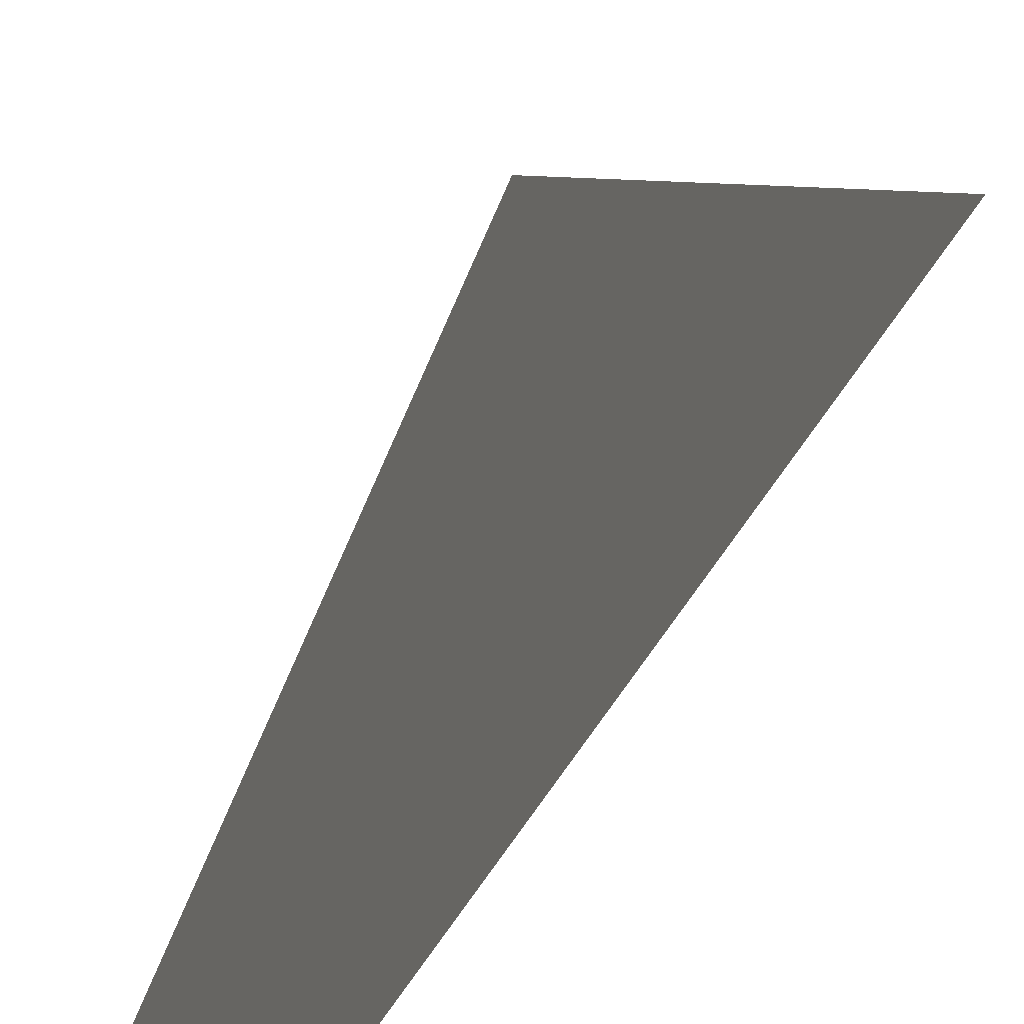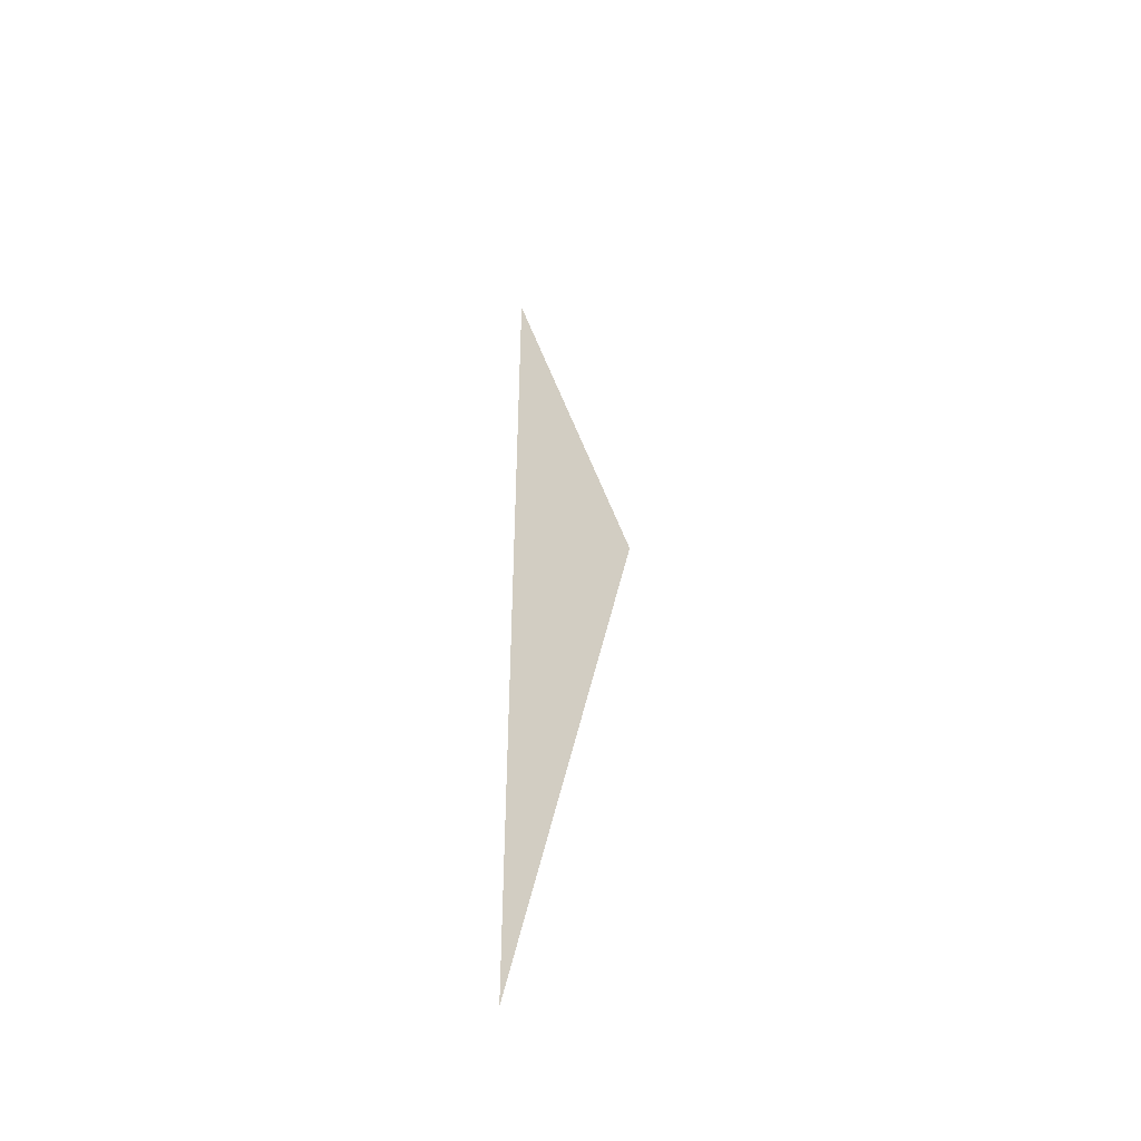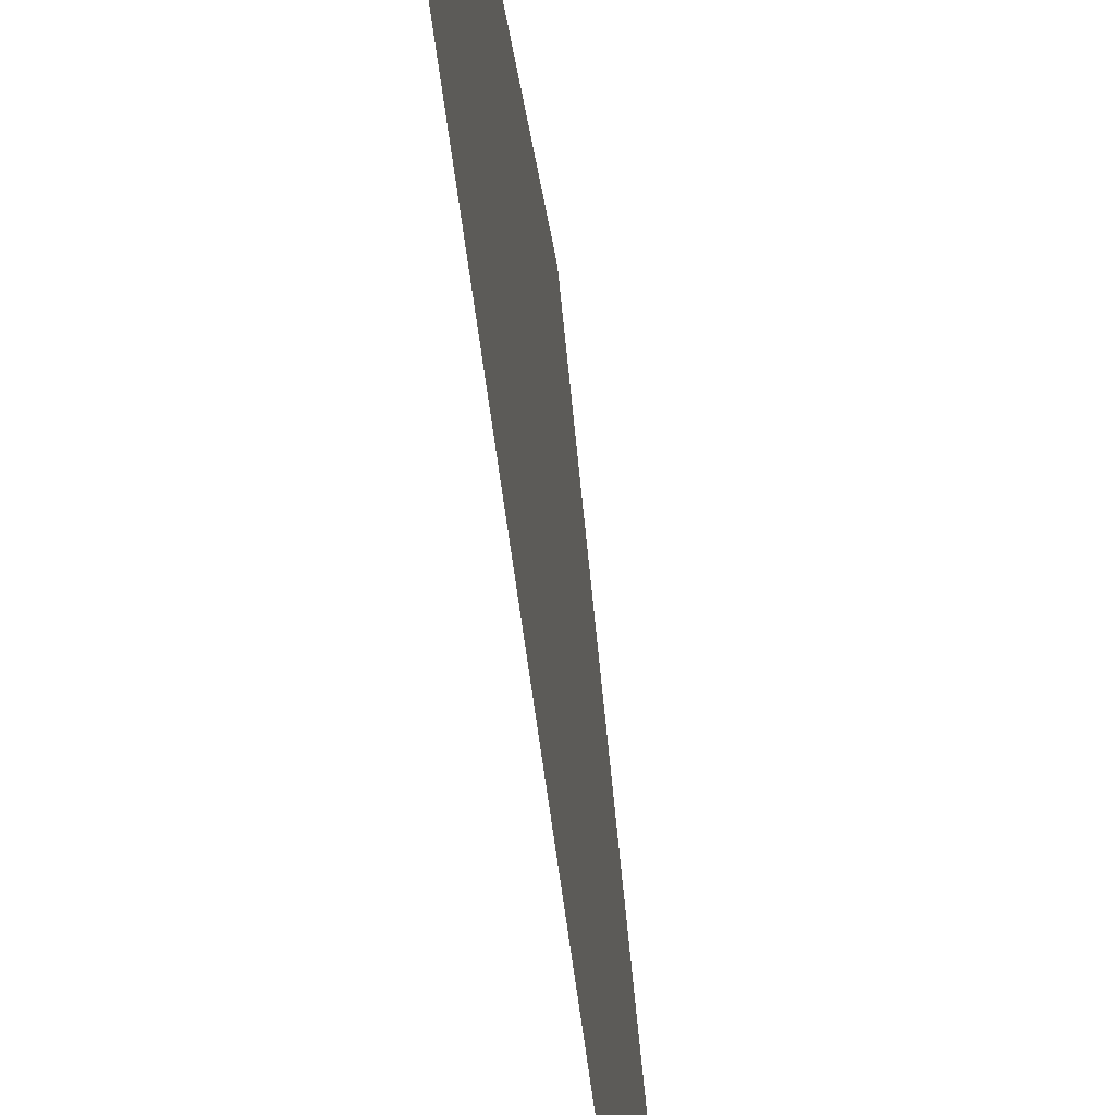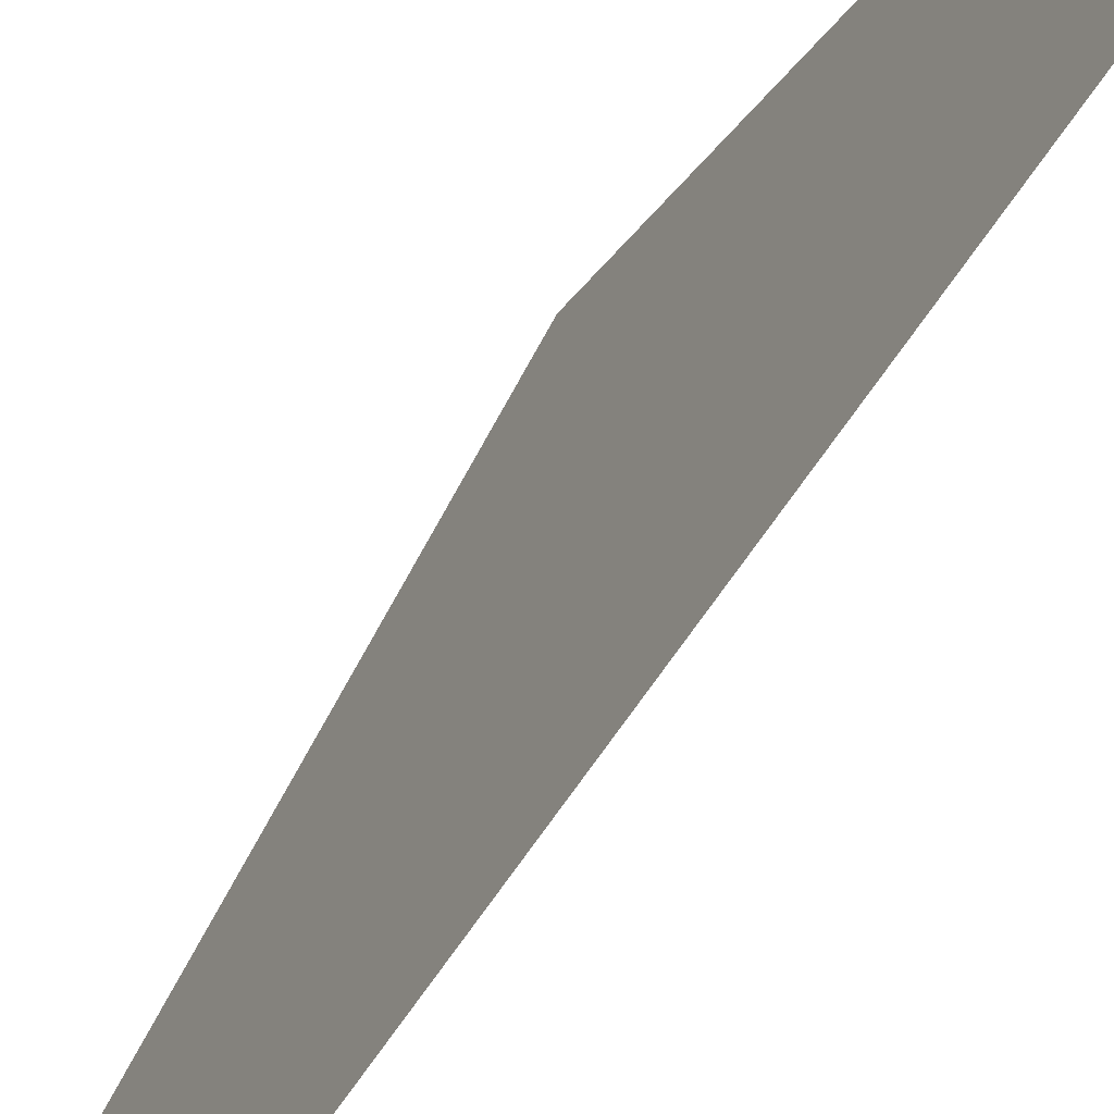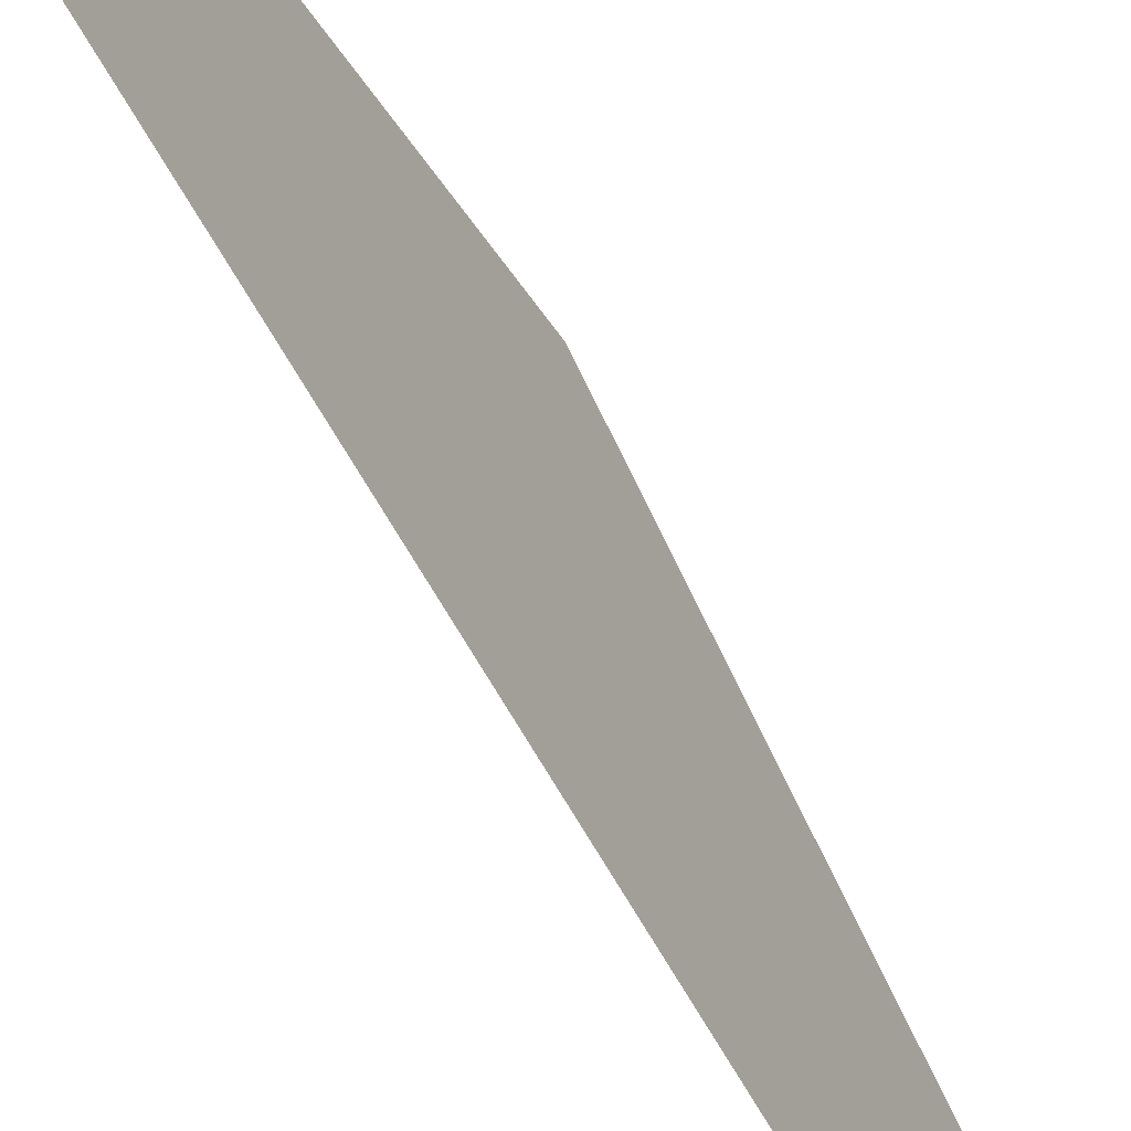
<metadata>
{"format":"obj","ext":"obj","renderer":"f3d","projection":"perspective","resolution":1024,"background":"white","views":[{"elev":16.7,"azim":13.1,"up":"+Y"},{"elev":-46.9,"azim":117.2,"up":"+Z"},{"elev":-38.2,"azim":-174.9,"up":"+Y"},{"elev":-48.8,"azim":-28.7,"up":"+Y"},{"elev":-53.4,"azim":-153.6,"up":"+Y"}]}
</metadata>
<code>
g wheel_fr1
v -0.1658 0.6578 0.3795
v -0.1658 0.6578 -0.3795
v -0.1658 0.759 5.96e-07
f 3 2 1

</code>
